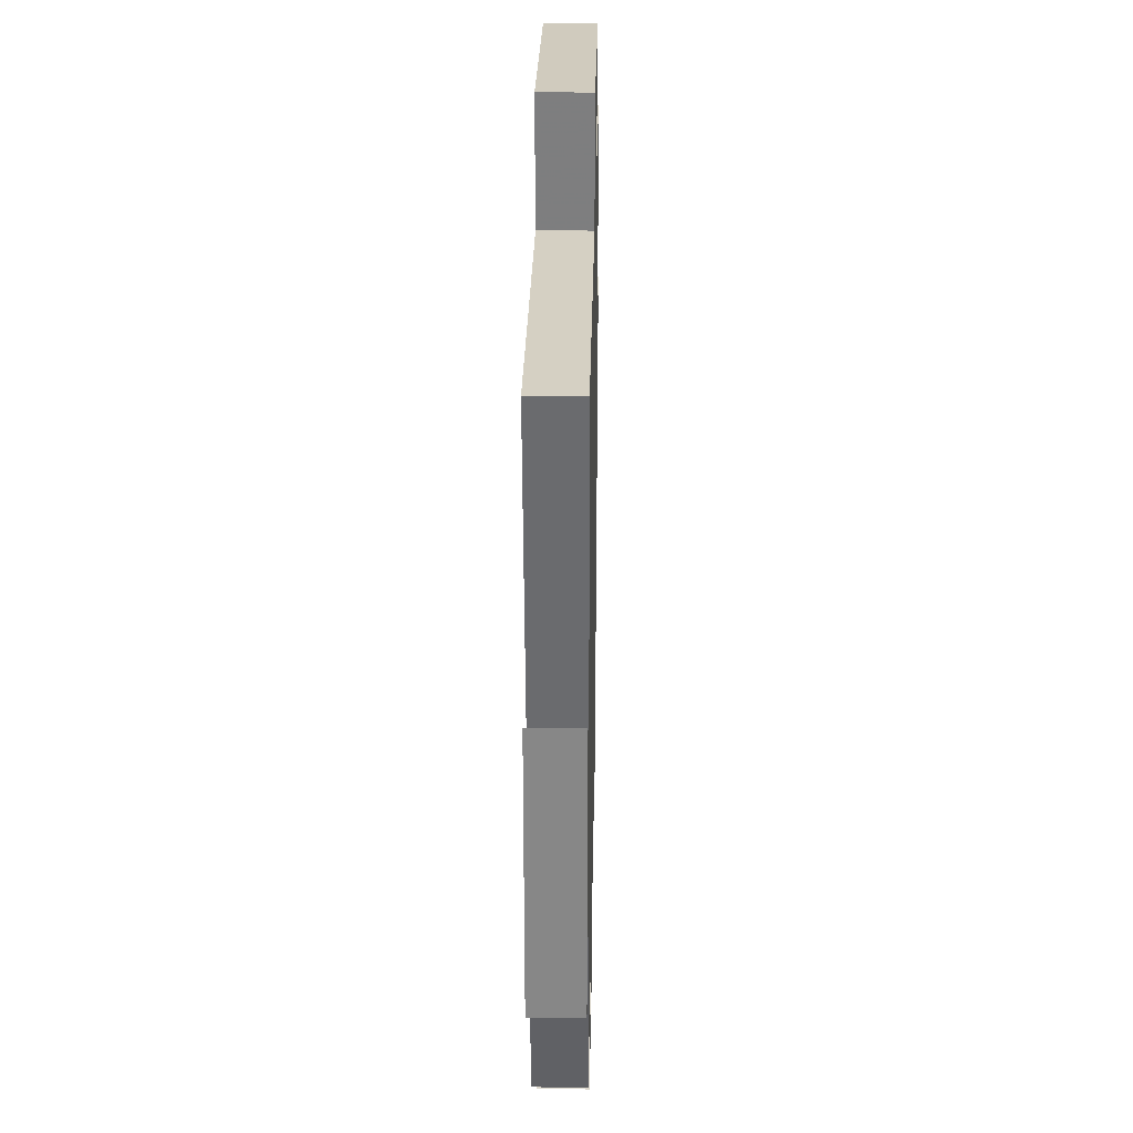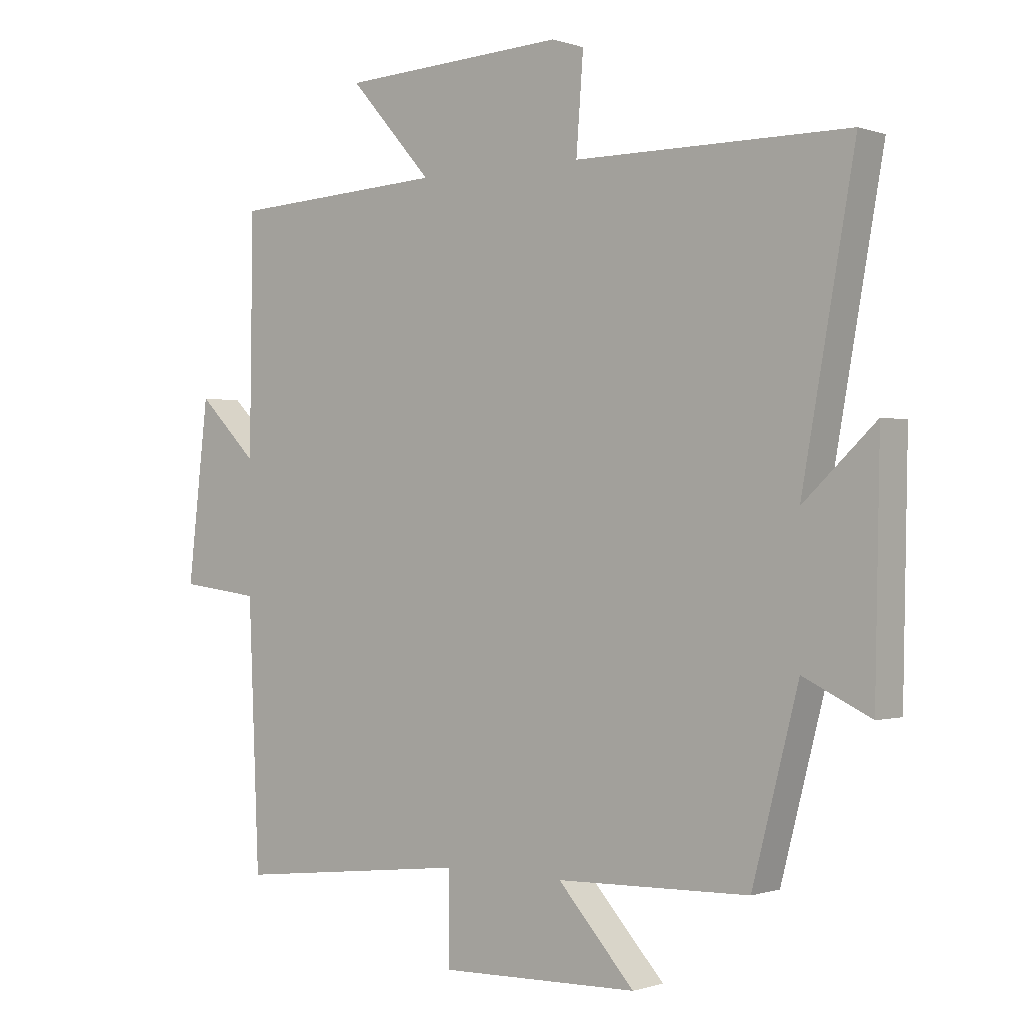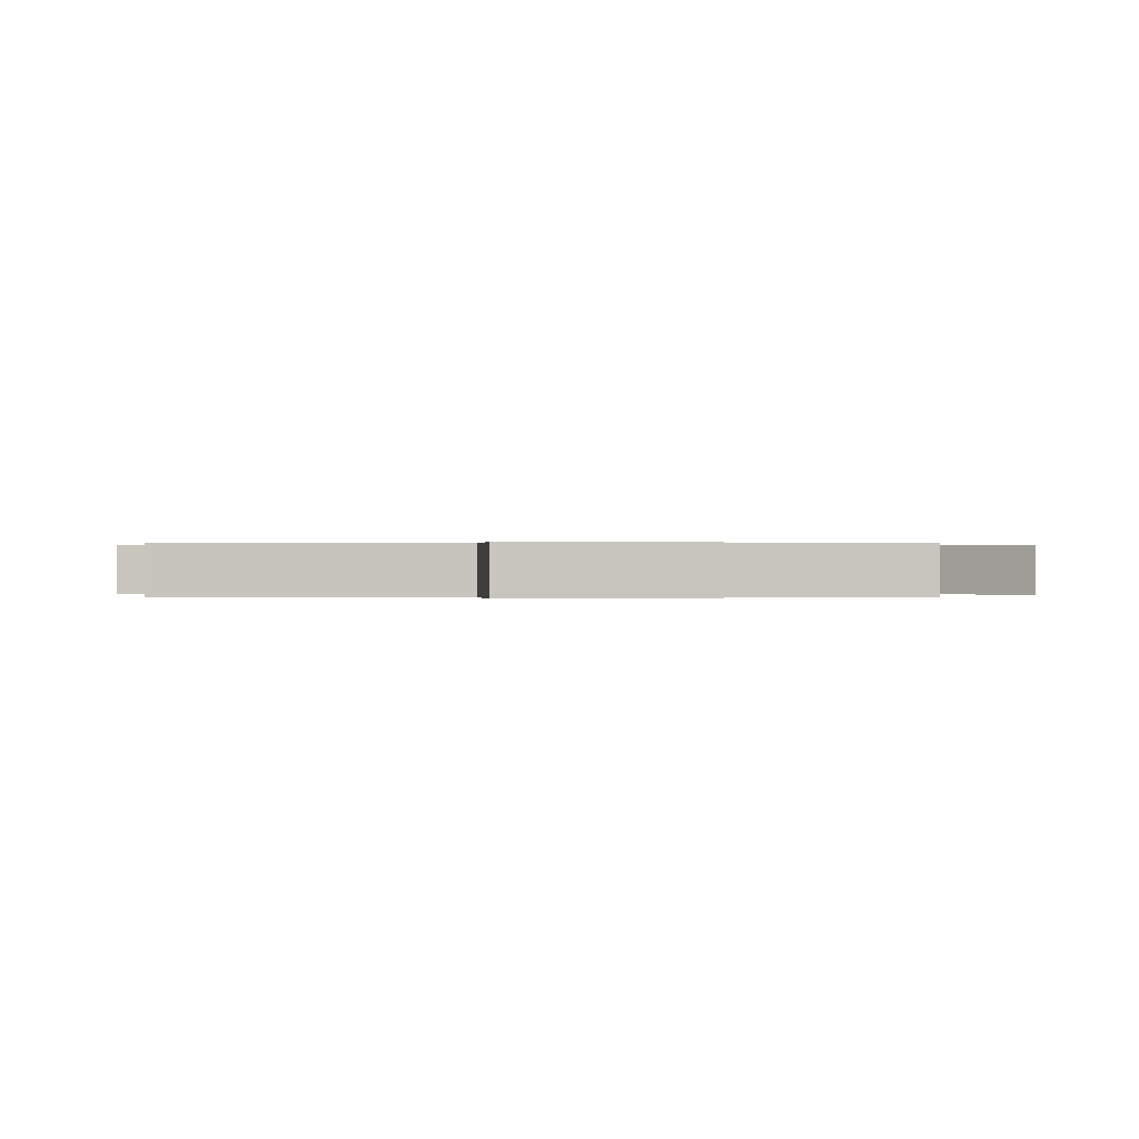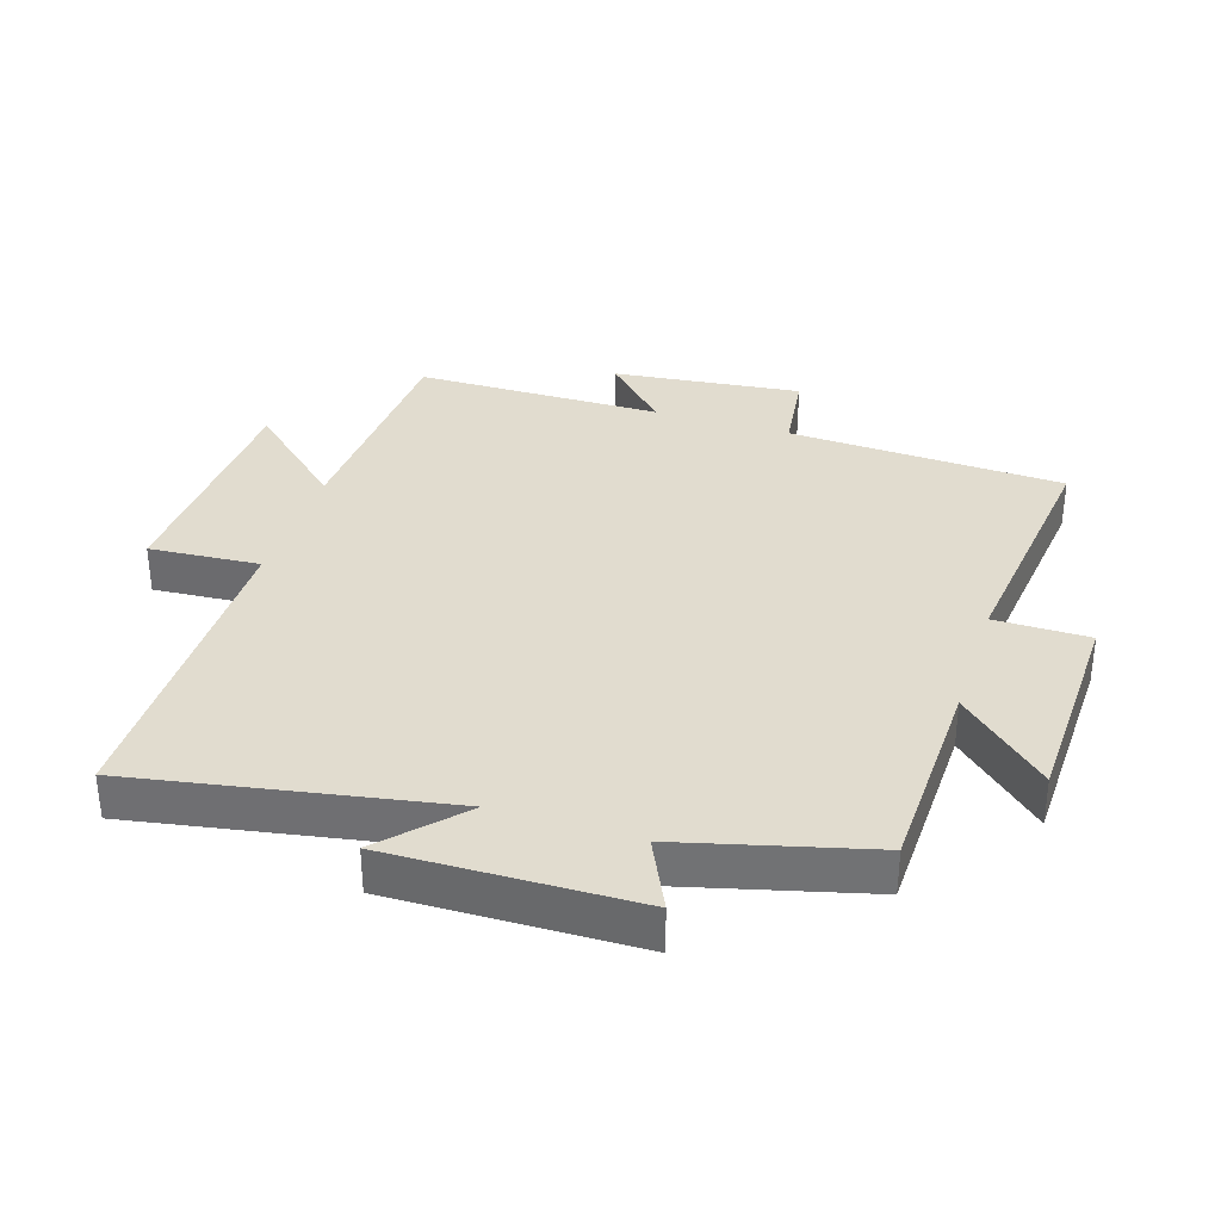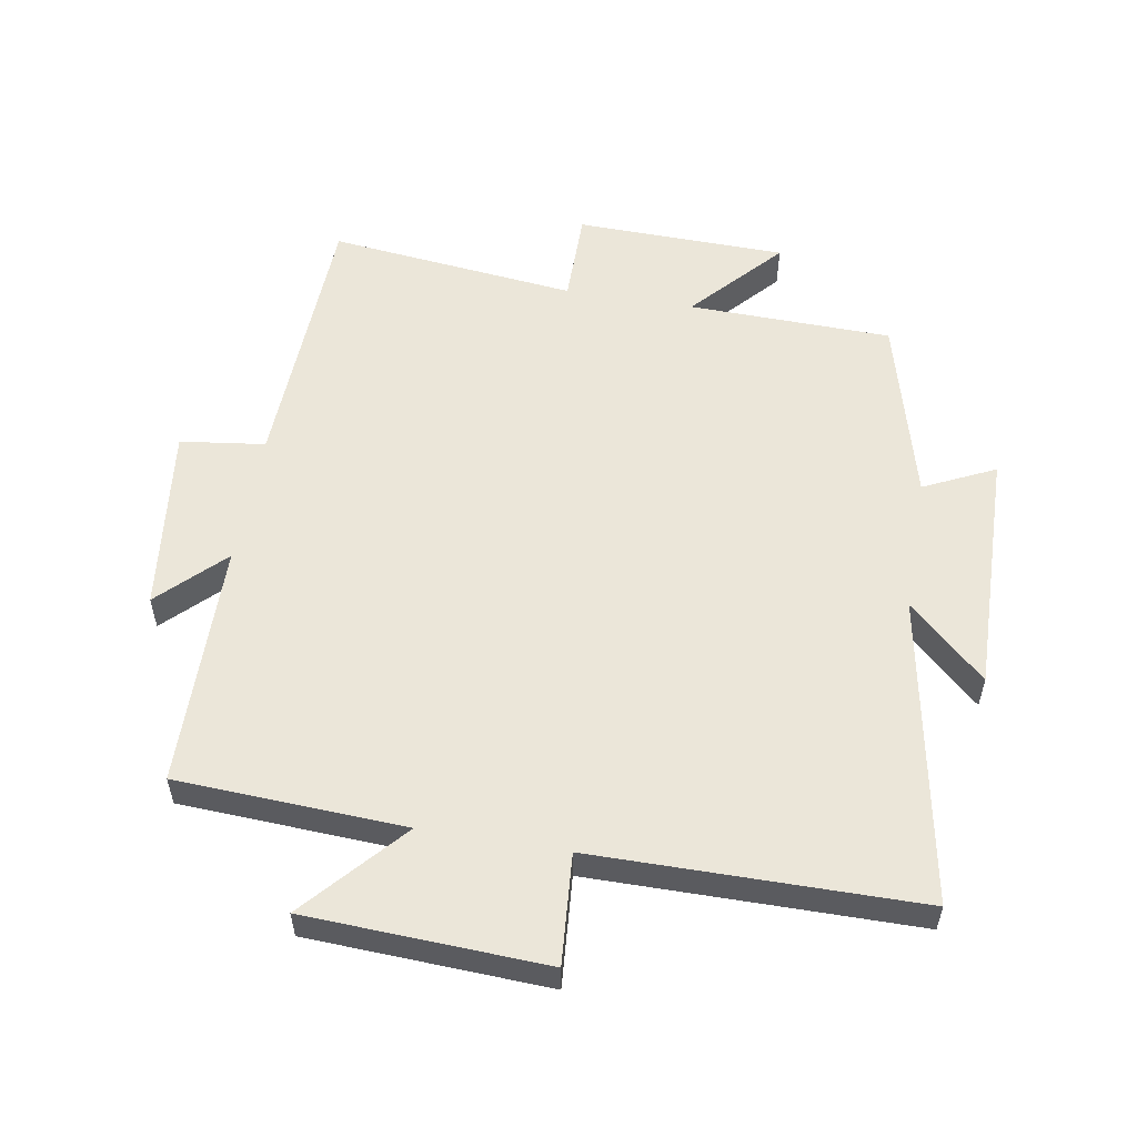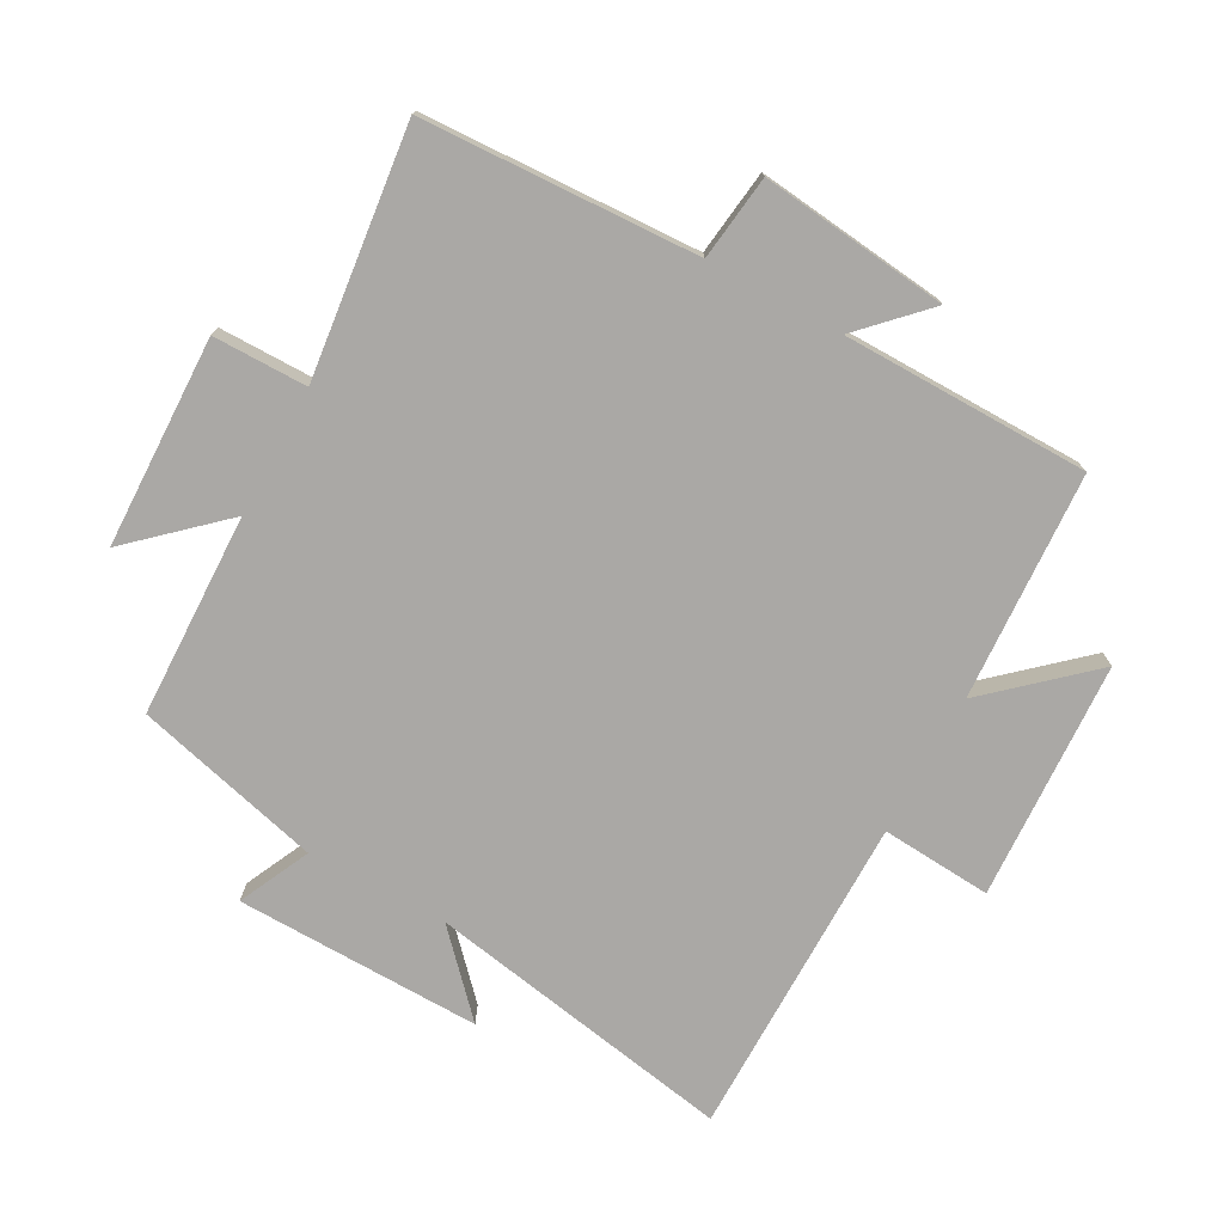
<metadata>
{"format":"obj","ext":"obj","renderer":"f3d","projection":"perspective","resolution":1024,"background":"white","views":[{"elev":26.2,"azim":91.1,"up":"+Z"},{"elev":-0.5,"azim":39.0,"up":"+Z"},{"elev":0.1,"azim":-91.1,"up":"+Y"},{"elev":34.2,"azim":107.8,"up":"+Y"},{"elev":55.3,"azim":9.6,"up":"+Y"},{"elev":-75.2,"azim":-118.5,"up":"+Y"}]}
</metadata>
<code>
v 0.587 0.07 0.498
v 0.5 0.07 0.017
v 0.619 0.07 0.128
v 0.611 0.07 -0.254
v 0.5 0.07 -0.201
v 0.424 0.07 -0.492
v 0.107 0.07 -0.5
v 0.233 0.07 -0.639
v -0.095 0.07 -0.647
v -0.095 0.07 -0.5
v -0.482 0.07 -0.544
v -0.5 0.07 -0.115
v -0.632 0.07 -0.098
v -0.598 0.07 0.194
v -0.5 0.07 0.097
v -0.495 0.07 0.481
v -0.14 0.07 0.5
v -0.277 0.07 0.654
v 0.095 0.07 0.672
v 0.082 0.07 0.5
v 0.587 0 0.498
v 0.5 0 0.017
v 0.619 0 0.128
v 0.611 0 -0.254
v 0.5 0 -0.201
v 0.424 0 -0.492
v 0.107 0 -0.5
v 0.233 0 -0.639
v -0.095 0 -0.647
v -0.095 0 -0.5
v -0.482 0 -0.544
v -0.5 0 -0.115
v -0.632 0 -0.098
v -0.598 0 0.194
v -0.5 0 0.097
v -0.495 0 0.481
v -0.14 0 0.5
v -0.277 0 0.654
v 0.095 0 0.672
v 0.082 0 0.5
f 17 18 19 20
f 20 1 2
f 17 20 2
f 16 17 2
f 15 16 2
f 12 13 14 15
f 12 15 2
f 11 12 2
f 10 11 2
f 7 8 9 10
f 7 10 2
f 6 7 2
f 5 6 2
f 2 3 4 5
f 40 39 38 37
f 22 21 40
f 22 40 37
f 22 37 36
f 22 36 35
f 35 34 33 32
f 22 35 32
f 22 32 31
f 22 31 30
f 30 29 28 27
f 22 30 27
f 22 27 26
f 22 26 25
f 25 24 23 22
f 1 21 22 2
f 2 22 23 3
f 3 23 24 4
f 4 24 25 5
f 5 25 26 6
f 6 26 27 7
f 7 27 28 8
f 8 28 29 9
f 9 29 30 10
f 10 30 31 11
f 11 31 32 12
f 12 32 33 13
f 13 33 34 14
f 14 34 35 15
f 15 35 36 16
f 16 36 37 17
f 17 37 38 18
f 18 38 39 19
f 19 39 40 20
f 20 40 21 1

</code>
